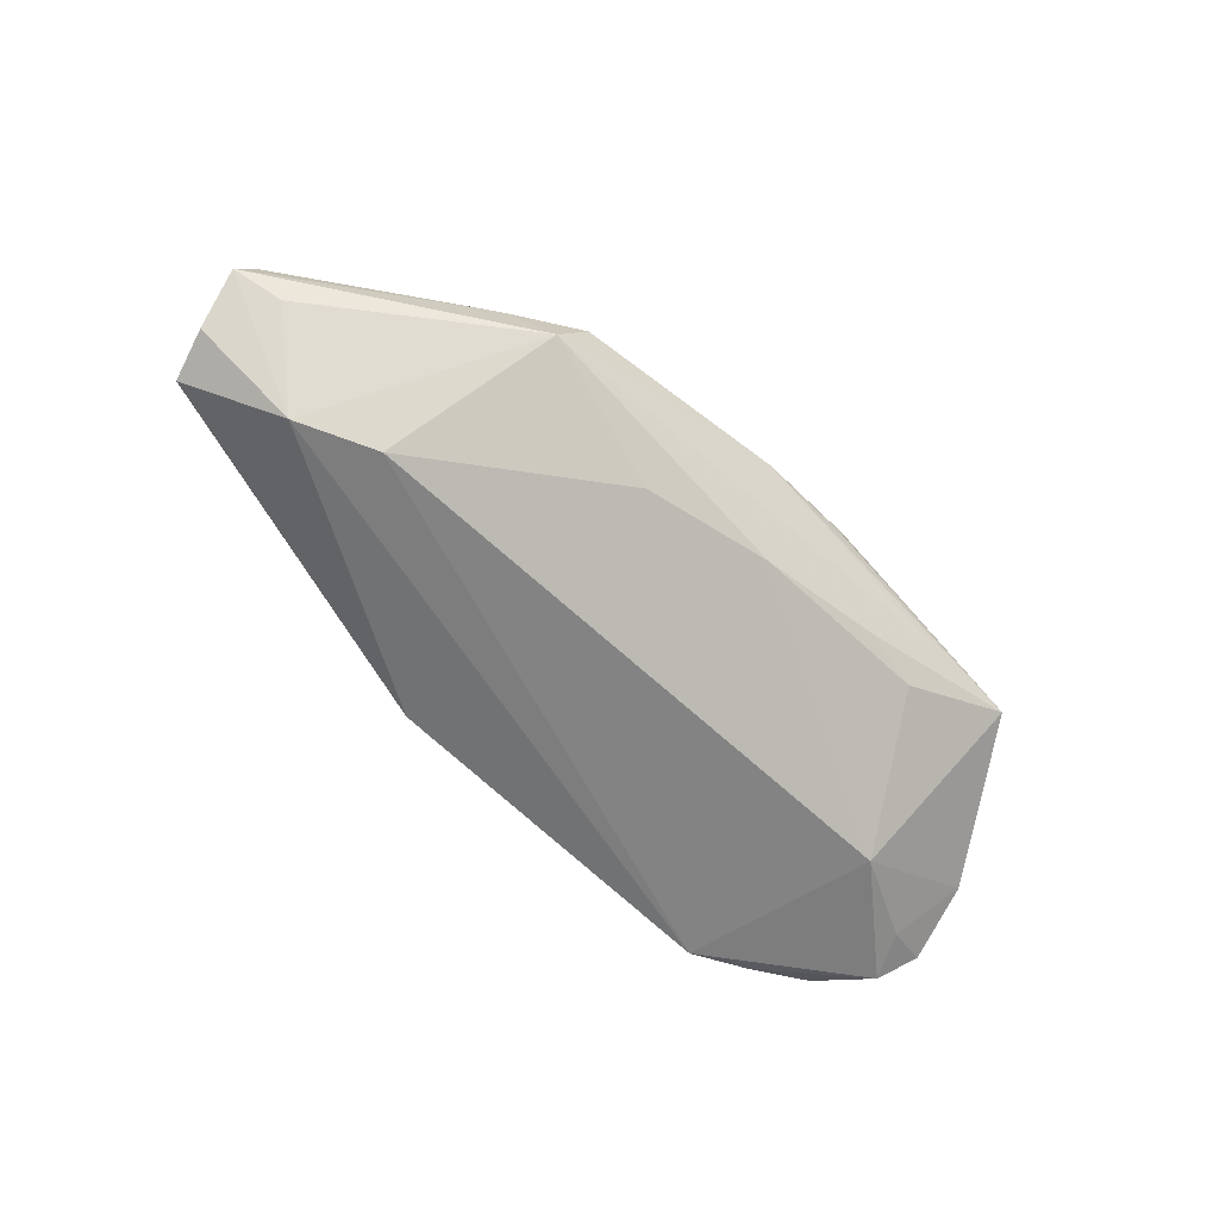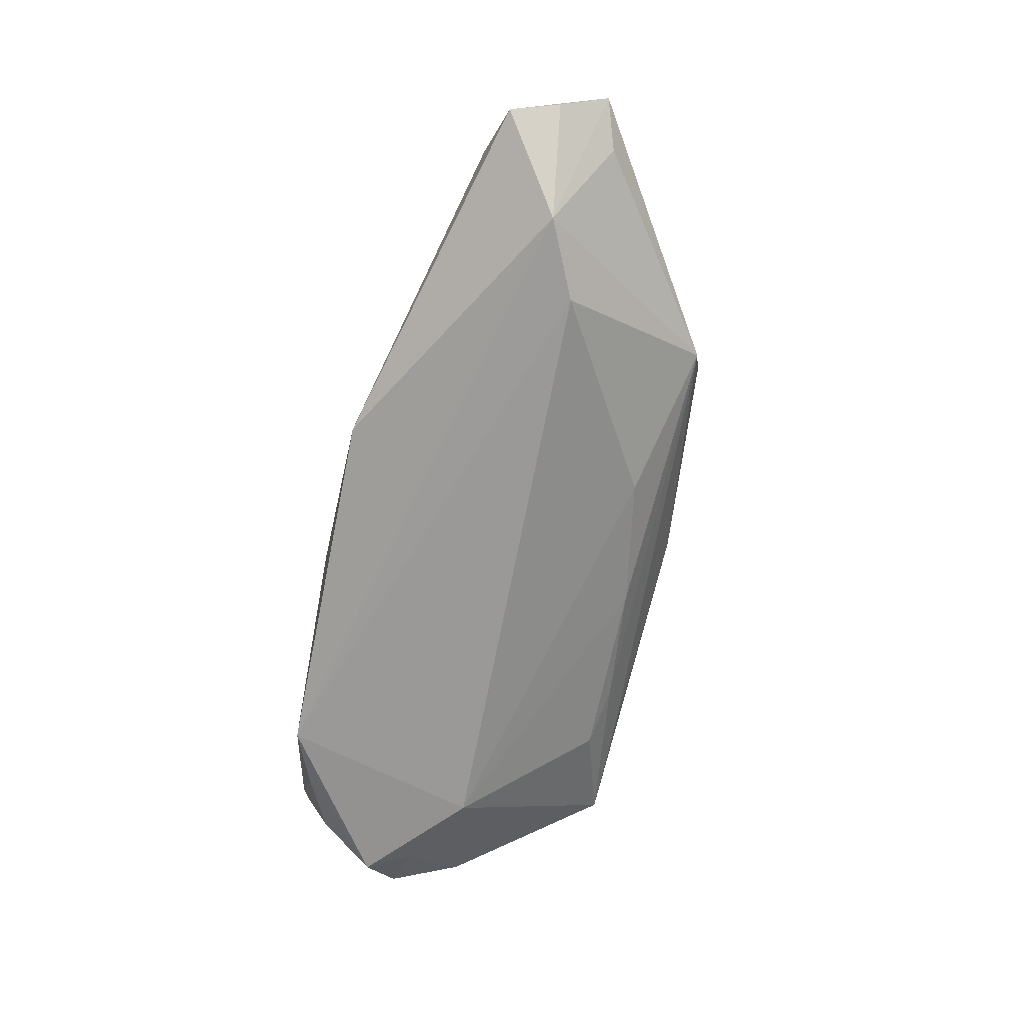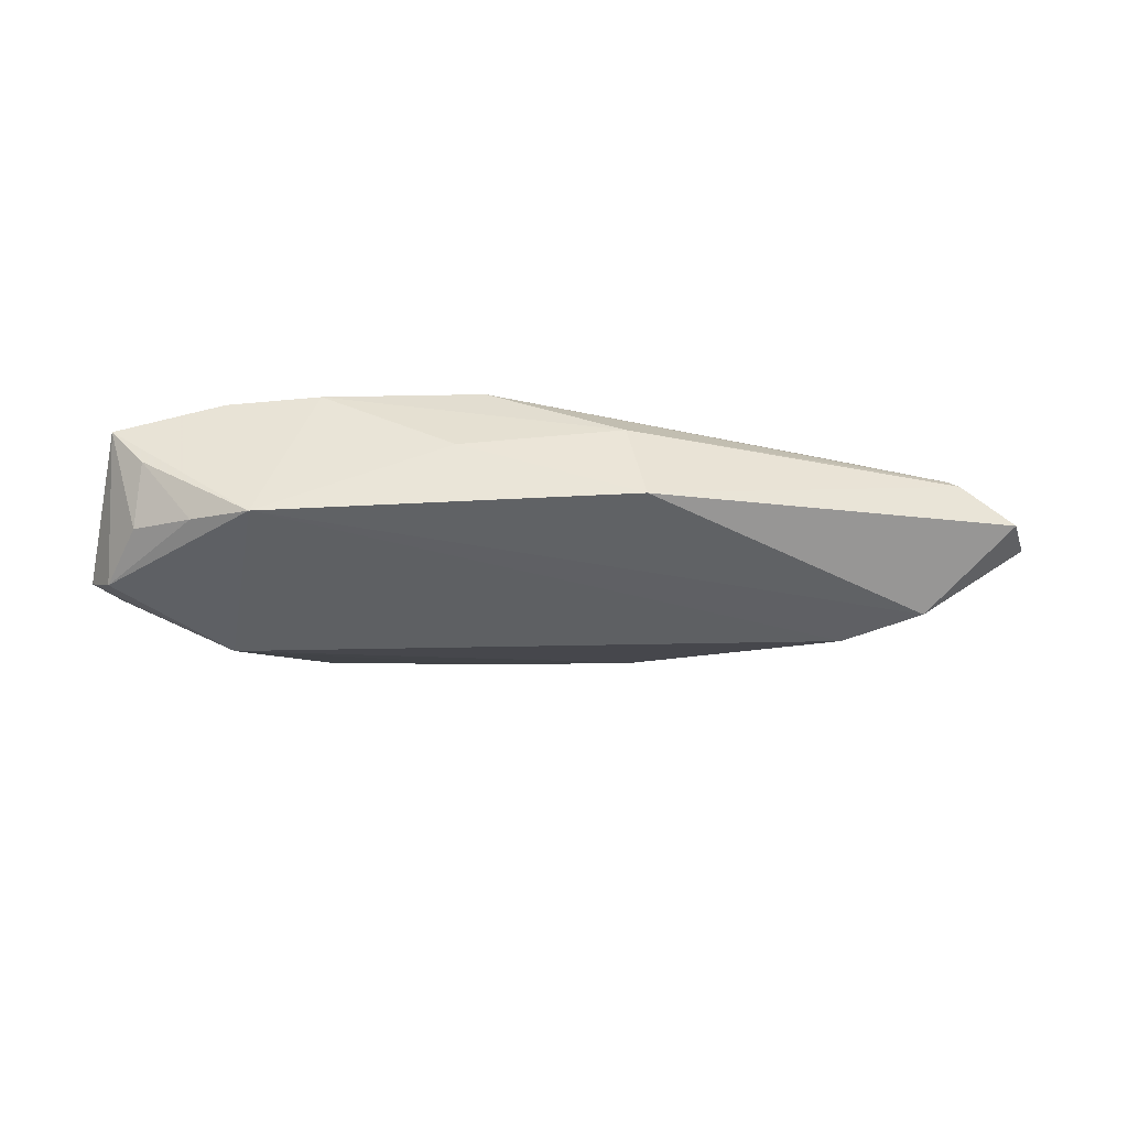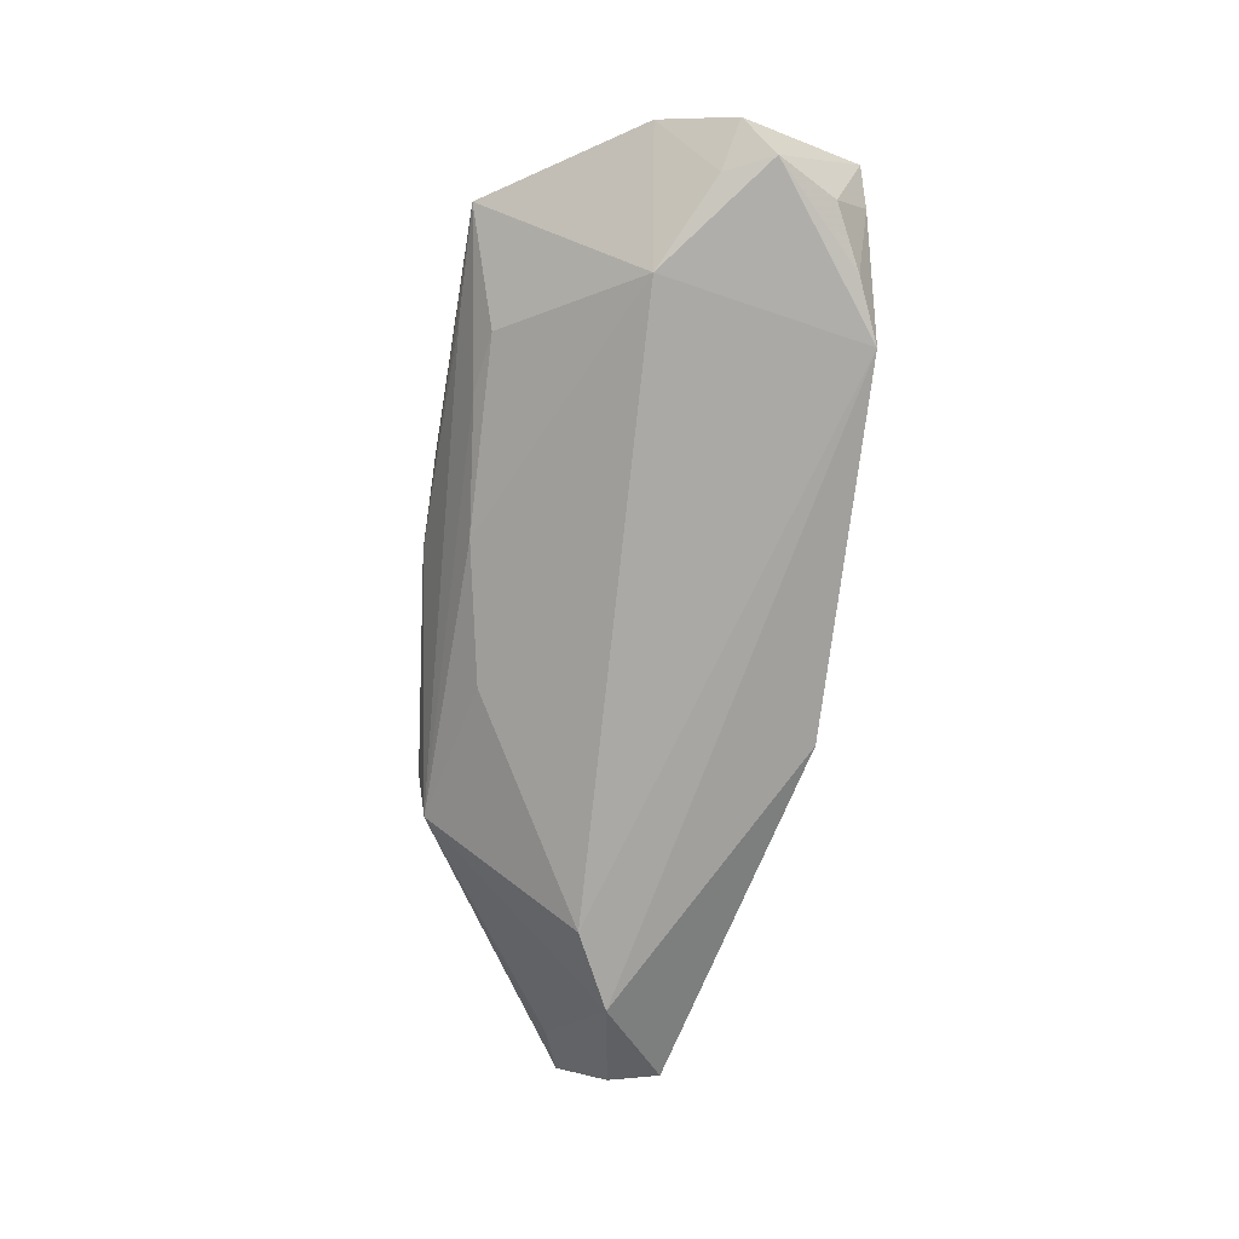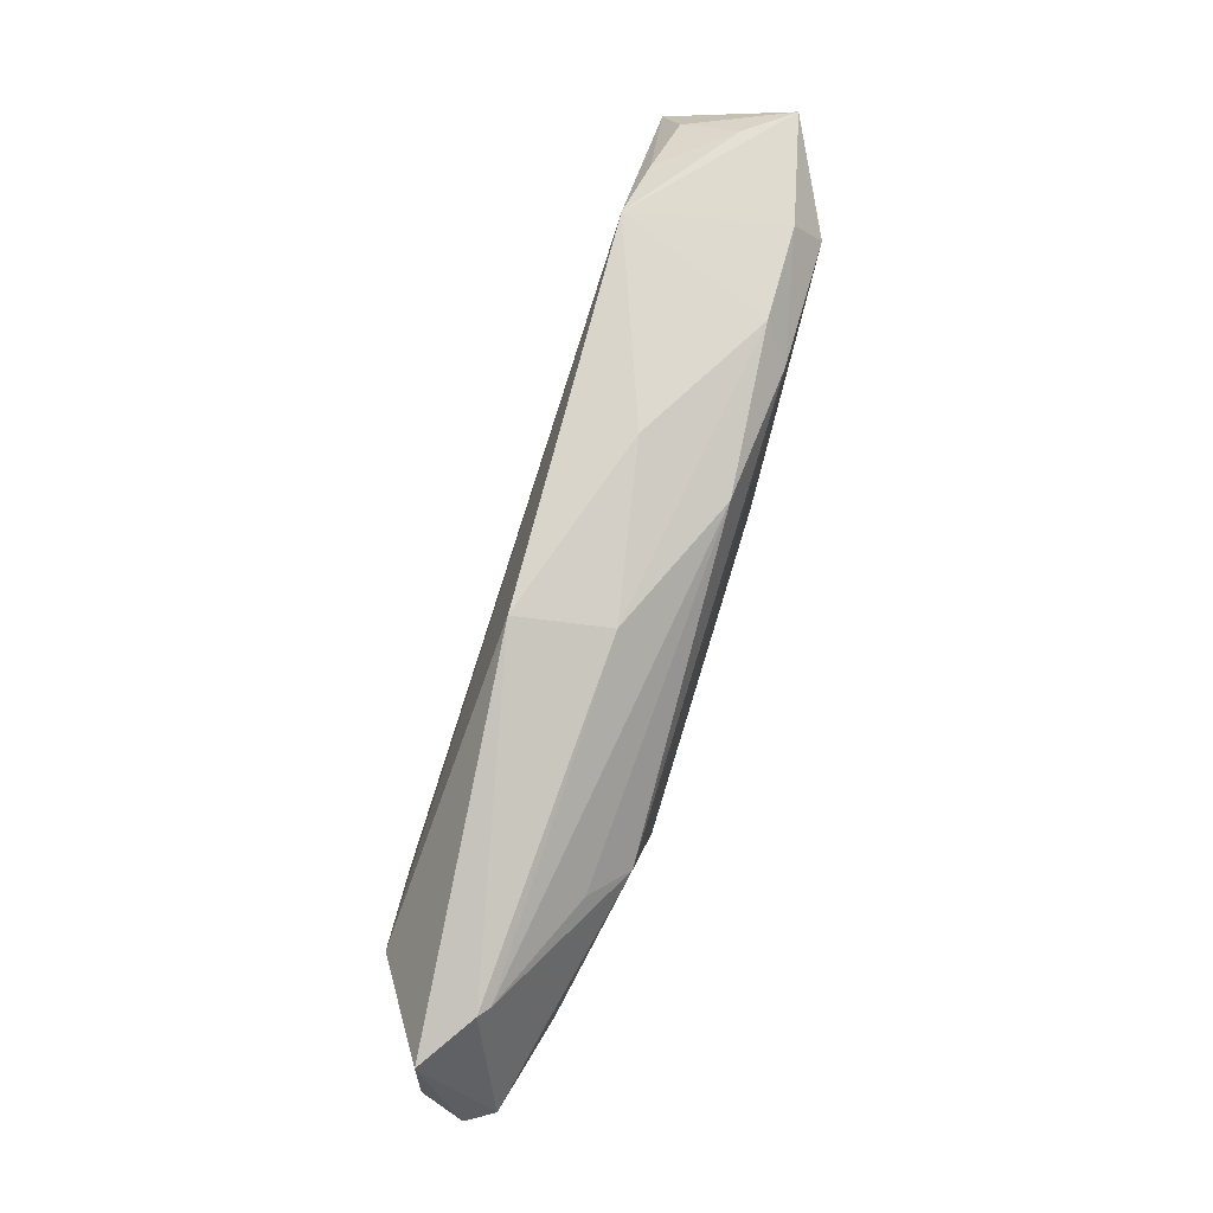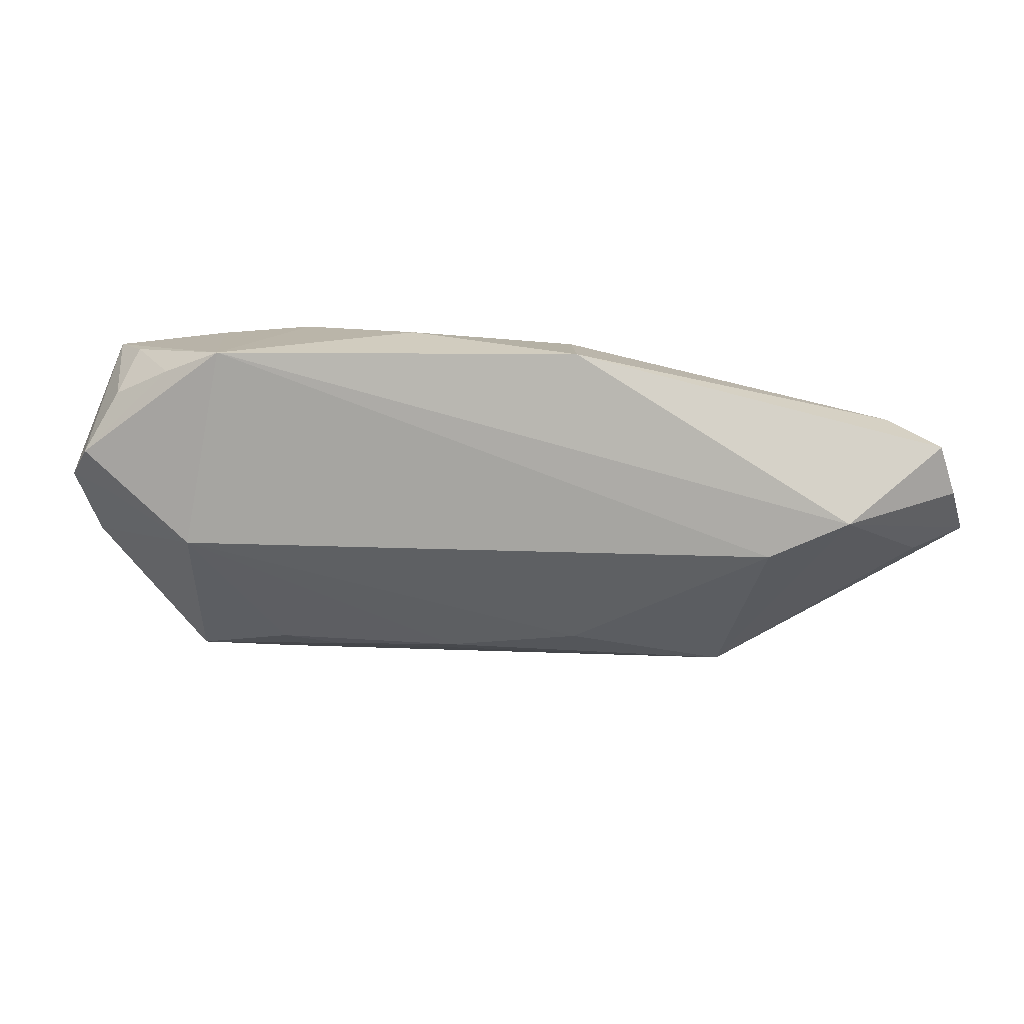
<metadata>
{"format":"obj","ext":"obj","renderer":"f3d","projection":"perspective","resolution":1024,"background":"white","views":[{"elev":-65.8,"azim":-45.0,"up":"+Z"},{"elev":-69.0,"azim":-103.2,"up":"+Z"},{"elev":-36.5,"azim":179.6,"up":"+Z"},{"elev":-75.5,"azim":81.5,"up":"+Z"},{"elev":76.1,"azim":-73.2,"up":"+Y"},{"elev":19.9,"azim":-170.4,"up":"+Y"}]}
</metadata>
<code>
v -0.06467 -0.00201 0.004407
v 0.02234 0.01705 0.01185
v 0.04145 -0.02655 0.002237
v -0.04009 0.0104 0.007386
v 0.02561 0.02091 0.008575
v 0.02785 -0.02636 0.002742
v 0.00479 0.01957 0.01034
v -0.04151 -0.001685 -0.0133
v -0.06669 -0.001243 0.001089
v 0.05006 0.01119 0.005202
v 0.00809 0.02328 -0.001126
v -0.05463 0.01321 0.001273
v -0.03542 0.006584 0.01134
v 0.01958 -0.02325 -0.002165
v 0.02207 -0.02586 0.01152
v -0.002331 -0.0274 0.008152
v 0.009987 -0.0274 0.008484
v 0.03781 -0.004707 -0.01321
v 0.002638 -0.02132 -0.004173
v 0.04963 0.001153 -0.01038
v 0.03293 0.02181 -0.01055
v 0.01196 -0.02695 0.01124
v -0.04021 -0.01854 0.005464
v 0.03792 0.01954 0.008337
v 0.04757 0.01906 -0.0007147
v -0.01538 0.02325 -0.00867
v 0.05583 0.002562 -0.007729
v 0.04067 0.01853 -0.009393
v 0.05226 0.01812 0.00493
v -0.05159 0.003199 -0.01246
v 0.02742 -0.02201 -0.00351
v 0.01724 -0.02177 0.01185
v -0.06294 0.01174 -0.004622
v -0.05595 0.01368 0.0001989
v 0.04842 0.01473 -0.008016
v 0.03912 0.01476 0.01168
v -0.01301 0.02151 0.002793
v -0.02848 -0.01061 0.01185
v -0.01505 -0.01793 -0.006021
v -0.06501 0.005236 -0.003755
v 0.05248 0.007114 -0.01118
v -0.05262 -0.007275 0.007235
v -0.03105 -0.02414 0.005849
v -0.03459 -0.0225 0.0001463
v 0.05402 -0.006971 -0.00361
v -0.06043 -0.003392 -0.002035
v 0.03004 -0.02394 0.008771
f 1 42 13
f 13 42 38
f 42 43 38
f 33 34 26
f 9 1 33
f 33 1 34
f 13 38 2
f 18 3 31
f 23 43 42
f 42 1 23
f 23 1 9
f 22 43 16
f 22 38 43
f 24 2 36
f 36 3 10
f 13 2 7
f 10 3 45
f 3 18 45
f 6 3 16
f 41 18 21
f 26 11 21
f 21 18 8
f 20 41 27
f 20 18 41
f 27 45 20
f 20 45 18
f 16 3 17
f 17 22 16
f 3 22 17
f 3 36 47
f 38 22 32
f 32 2 38
f 32 36 2
f 13 7 4
f 26 34 37
f 37 11 26
f 5 2 24
f 5 7 2
f 24 21 5
f 5 21 11
f 5 37 7
f 11 37 5
f 30 33 26
f 30 46 9
f 26 21 30
f 30 21 8
f 19 18 31
f 29 21 24
f 24 36 29
f 29 36 10
f 27 41 29
f 29 45 27
f 10 45 29
f 15 32 22
f 36 32 15
f 15 47 36
f 15 22 3
f 3 47 15
f 12 4 7
f 12 37 34
f 7 37 12
f 13 4 12
f 12 1 13
f 34 1 12
f 9 33 40
f 40 30 9
f 33 30 40
f 3 6 14
f 31 3 14
f 14 19 31
f 44 14 6
f 19 14 44
f 44 6 16
f 16 43 44
f 44 30 8
f 46 30 44
f 9 46 44
f 44 23 9
f 43 23 44
f 8 18 39
f 18 19 39
f 39 44 8
f 19 44 39
f 35 29 41
f 21 29 25
f 29 35 25
f 21 25 28
f 28 25 35
f 41 21 28
f 28 35 41

</code>
